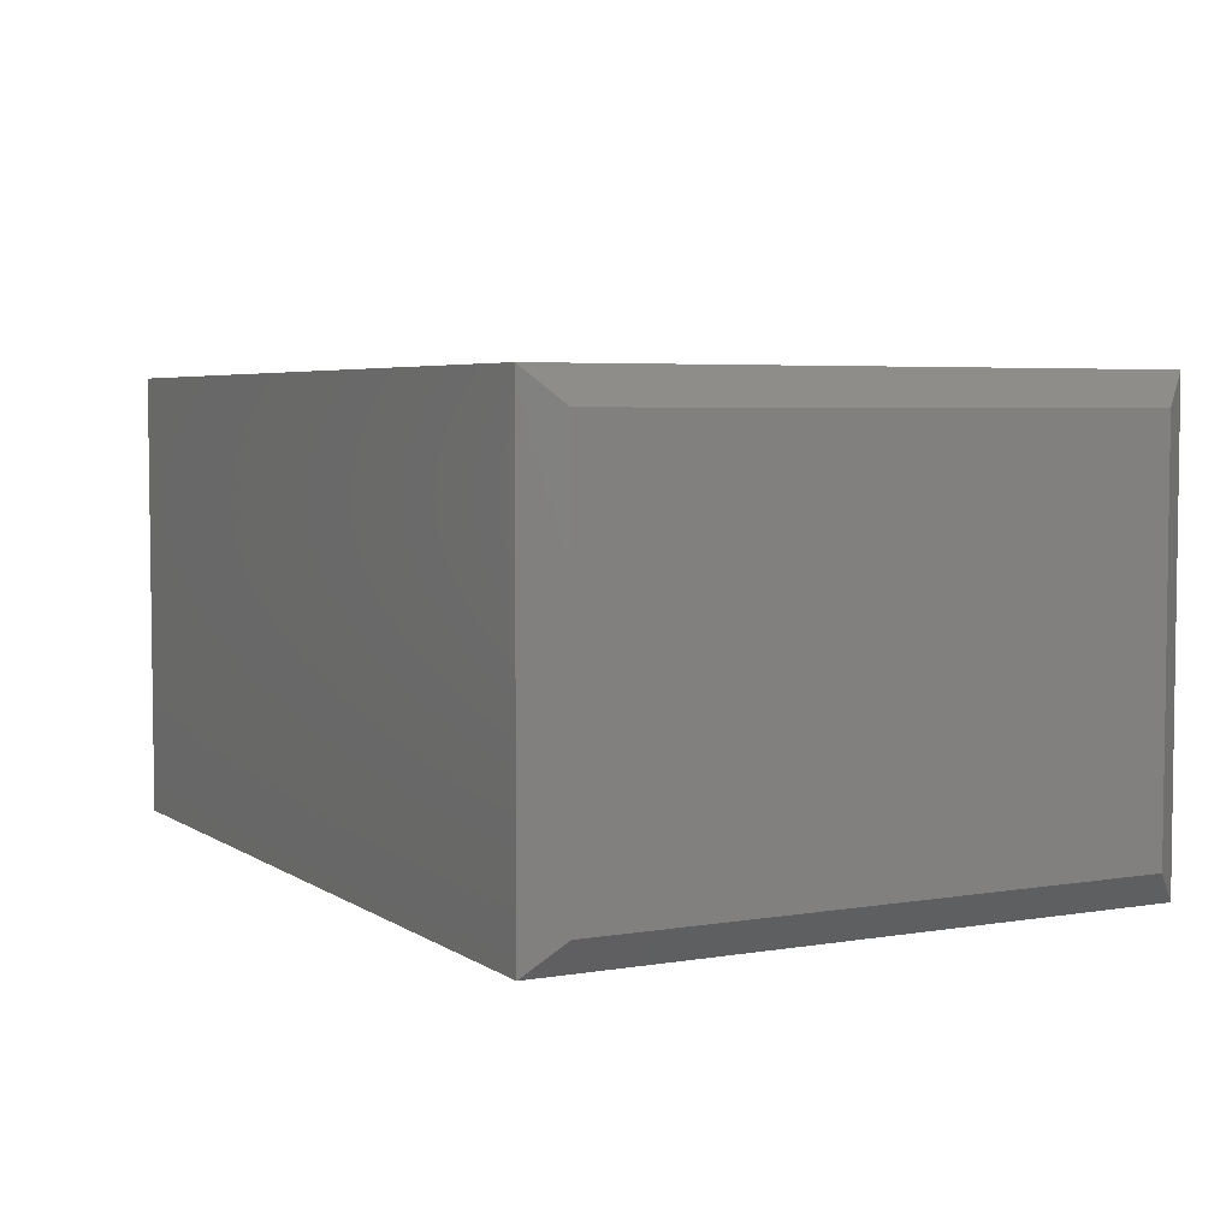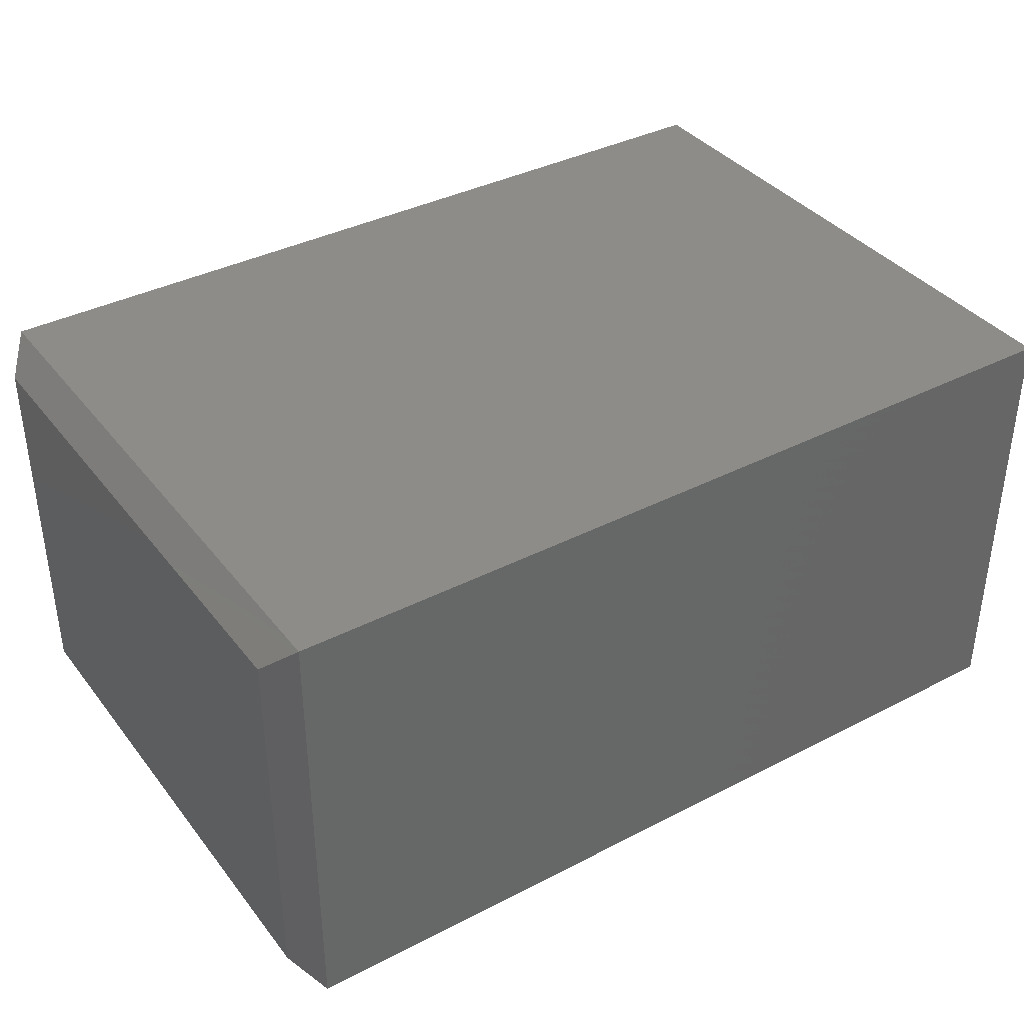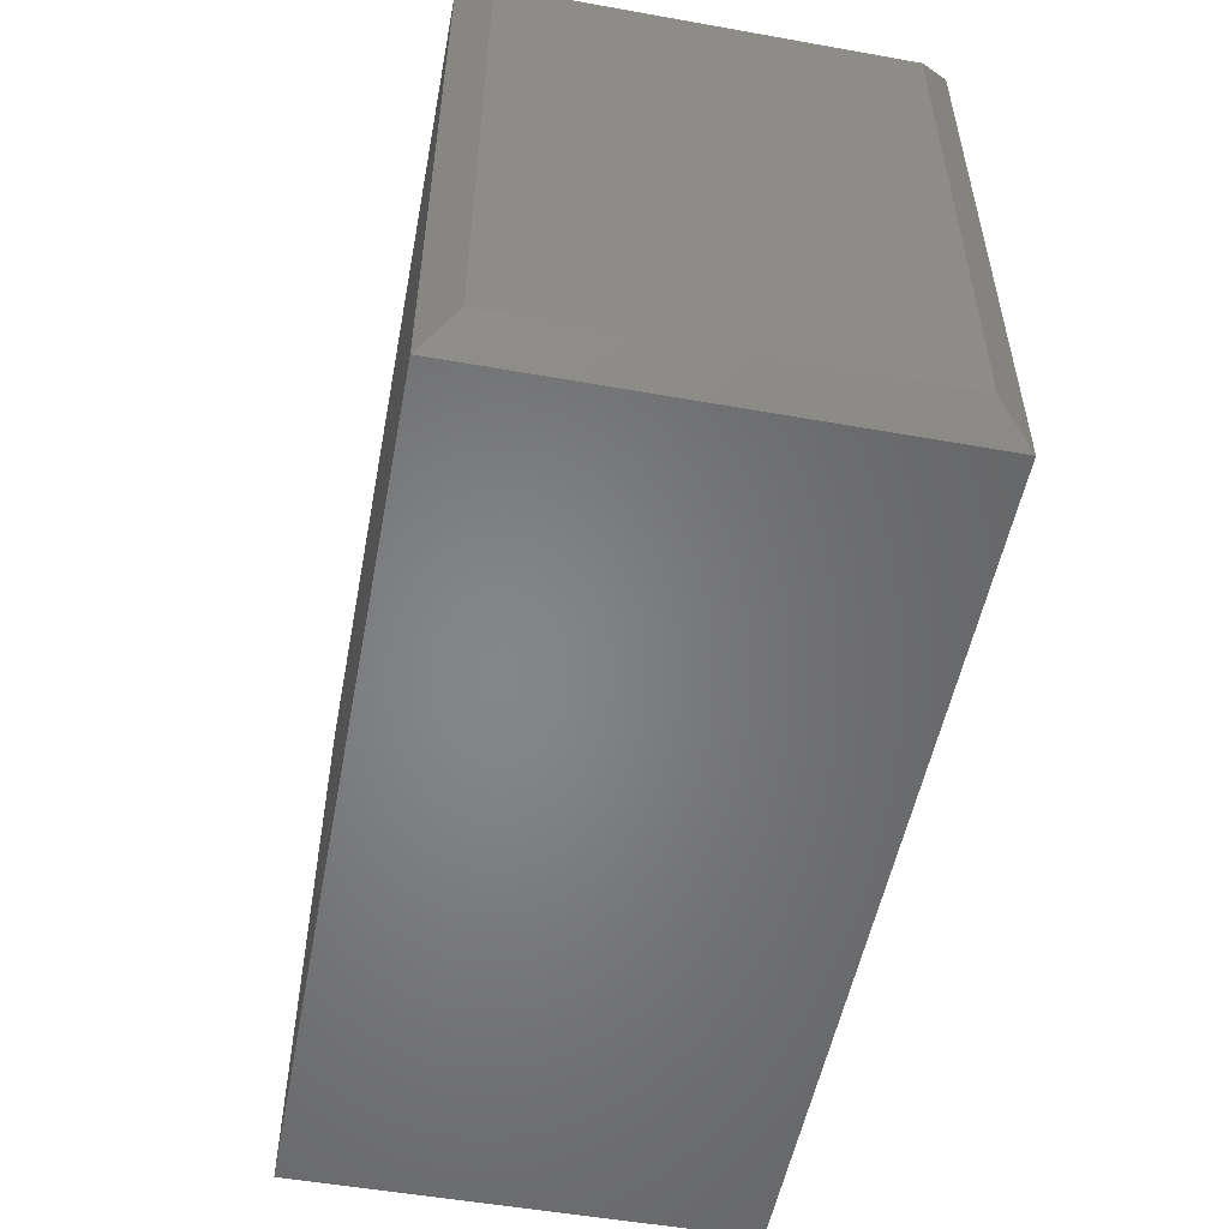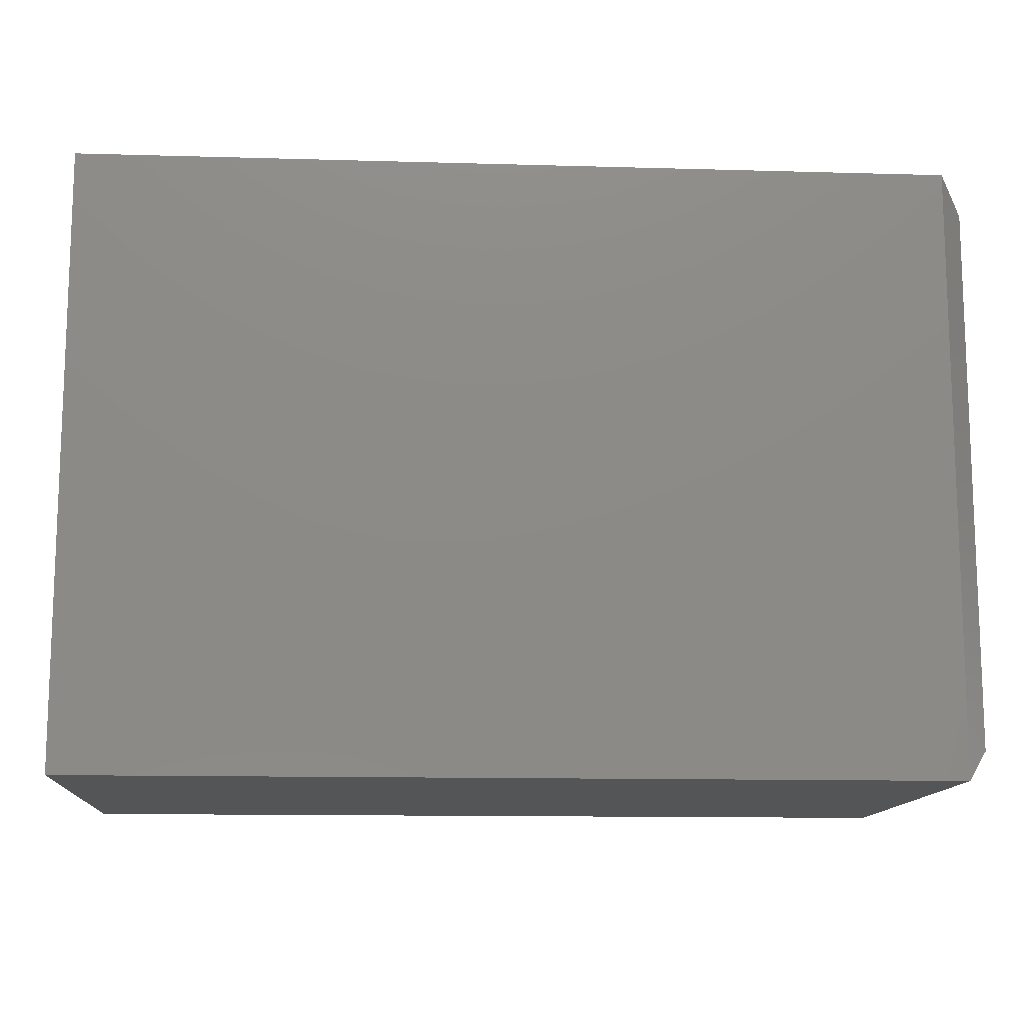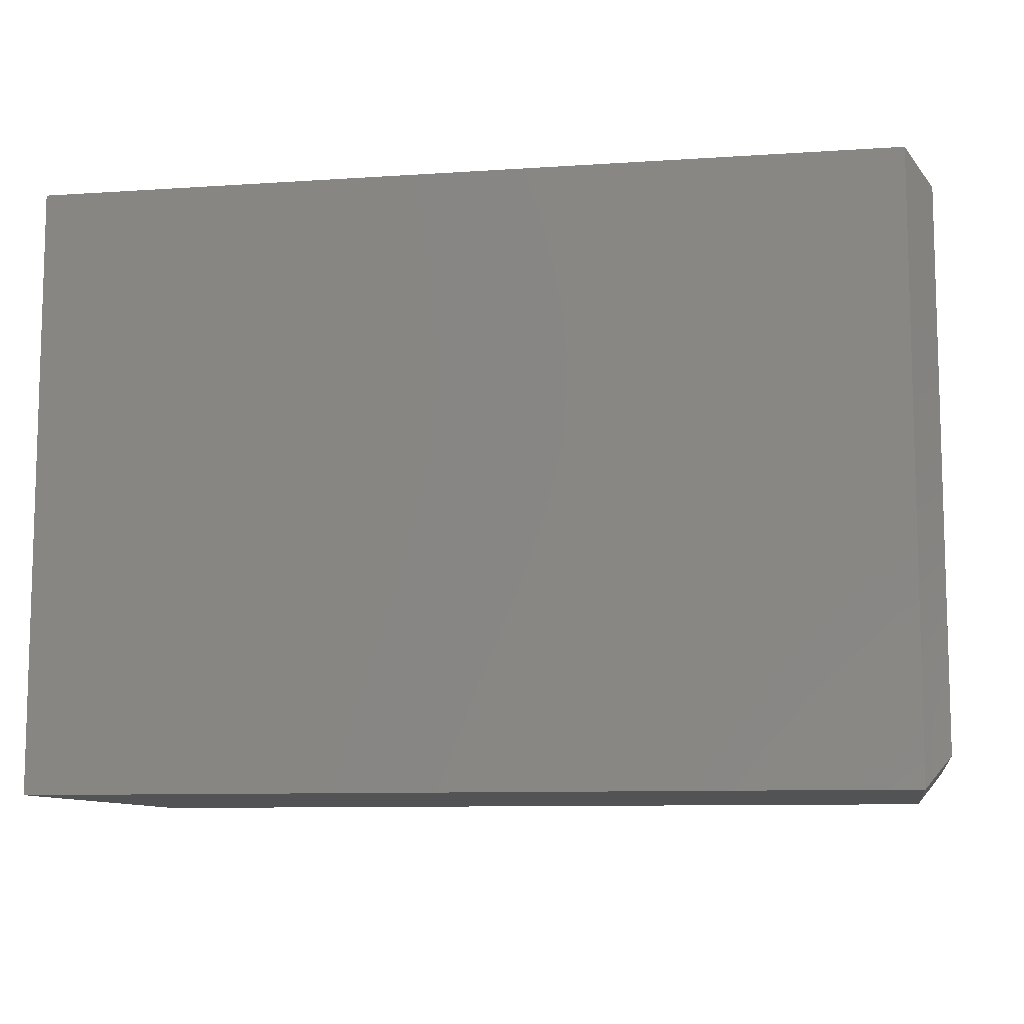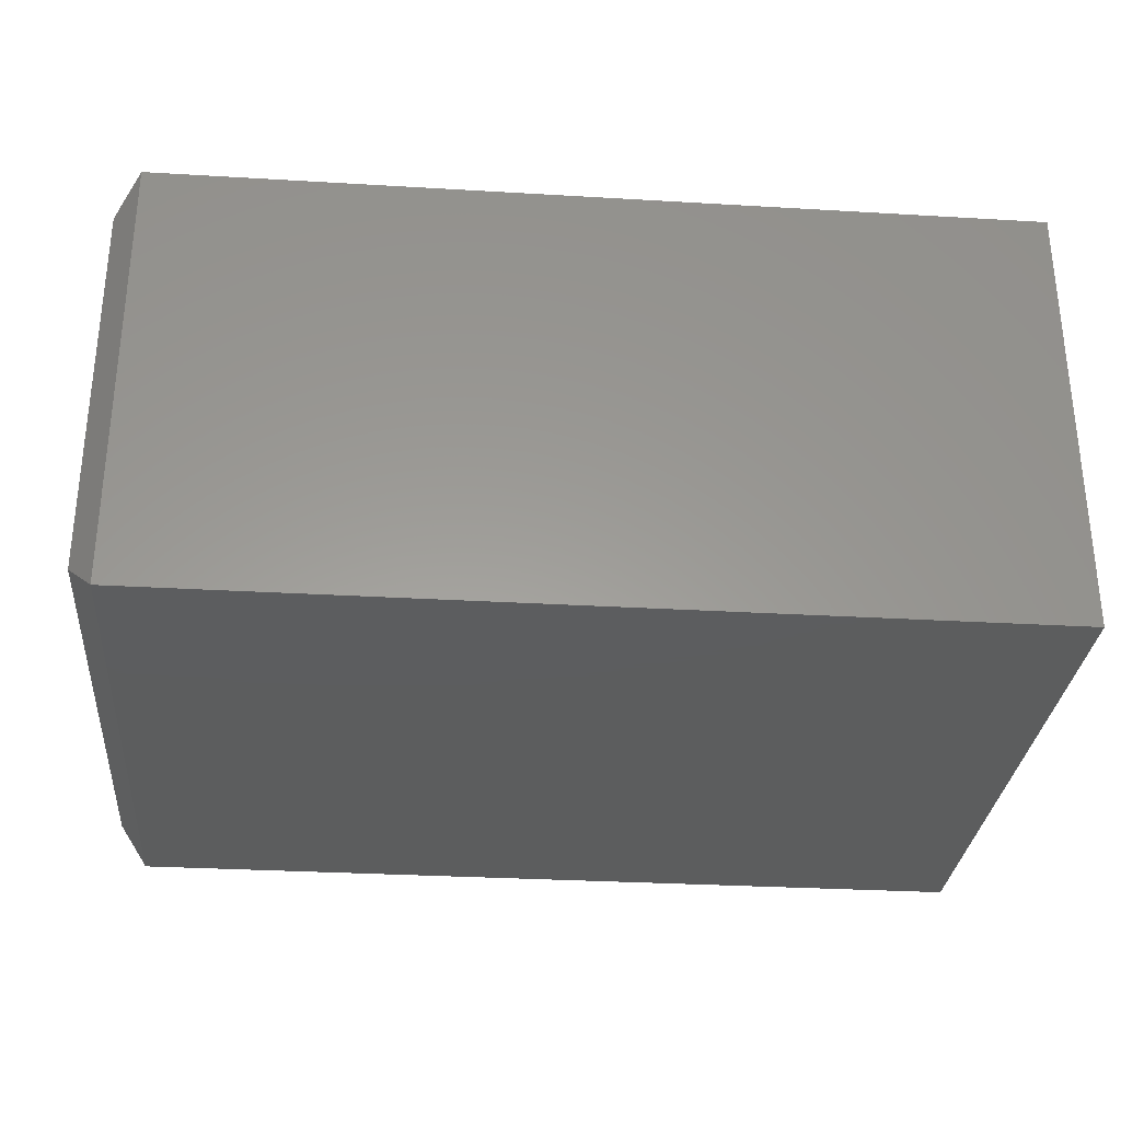
<metadata>
{"format":"stl","ext":"stl","renderer":"f3d","projection":"perspective","resolution":1024,"background":"white","views":[{"elev":4.7,"azim":62.0,"up":"+Y"},{"elev":37.6,"azim":146.6,"up":"+Y"},{"elev":-52.9,"azim":79.2,"up":"+Z"},{"elev":-12.7,"azim":-3.8,"up":"+Z"},{"elev":-9.6,"azim":9.9,"up":"+Z"},{"elev":-30.4,"azim":175.1,"up":"+Y"}]}
</metadata>
<code>
# stl→obj: 12 verts, 20 faces
v -0.5469 -0.2734 0
v 0.5156 -0.2734 -9.548e-18
v -0.5469 -0.2734 0.7484
v 0.5156 -0.2734 0.7484
v -0.5469 0.2734 0
v -0.5469 0.2734 0.7484
v 0.5156 0.2734 -6.506e-17
v 0.5156 0.2734 0.7484
v 0.5469 -0.2344 0.03906
v 0.5469 0.2344 0.03906
v 0.5469 -0.2344 0.7093
v 0.5469 0.2344 0.7093
f 1 2 3
f 3 2 4
f 5 6 7
f 7 6 8
f 4 8 3
f 3 8 6
f 9 10 11
f 11 10 12
f 1 5 2
f 2 5 7
f 2 7 9
f 9 7 10
f 8 12 7
f 7 12 10
f 8 4 12
f 12 4 11
f 4 2 11
f 11 2 9
f 3 6 1
f 1 6 5

</code>
